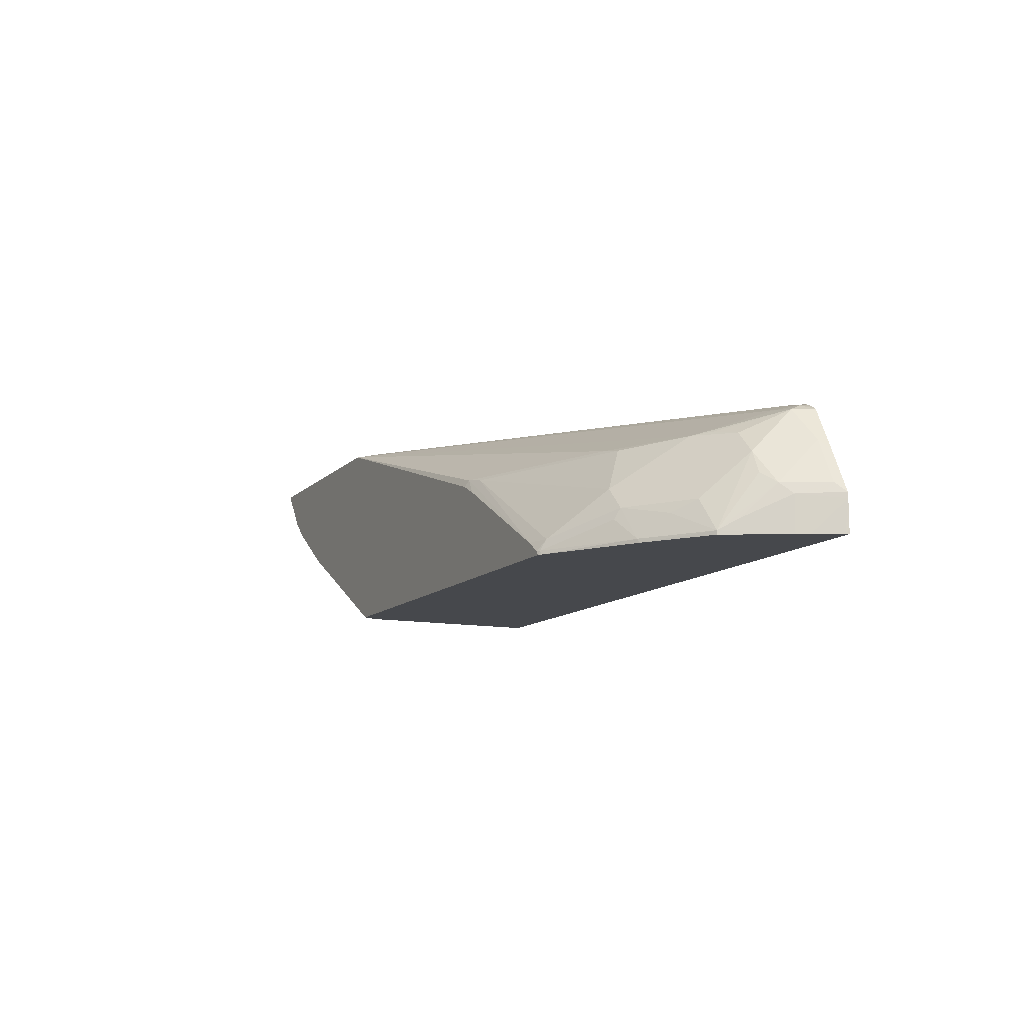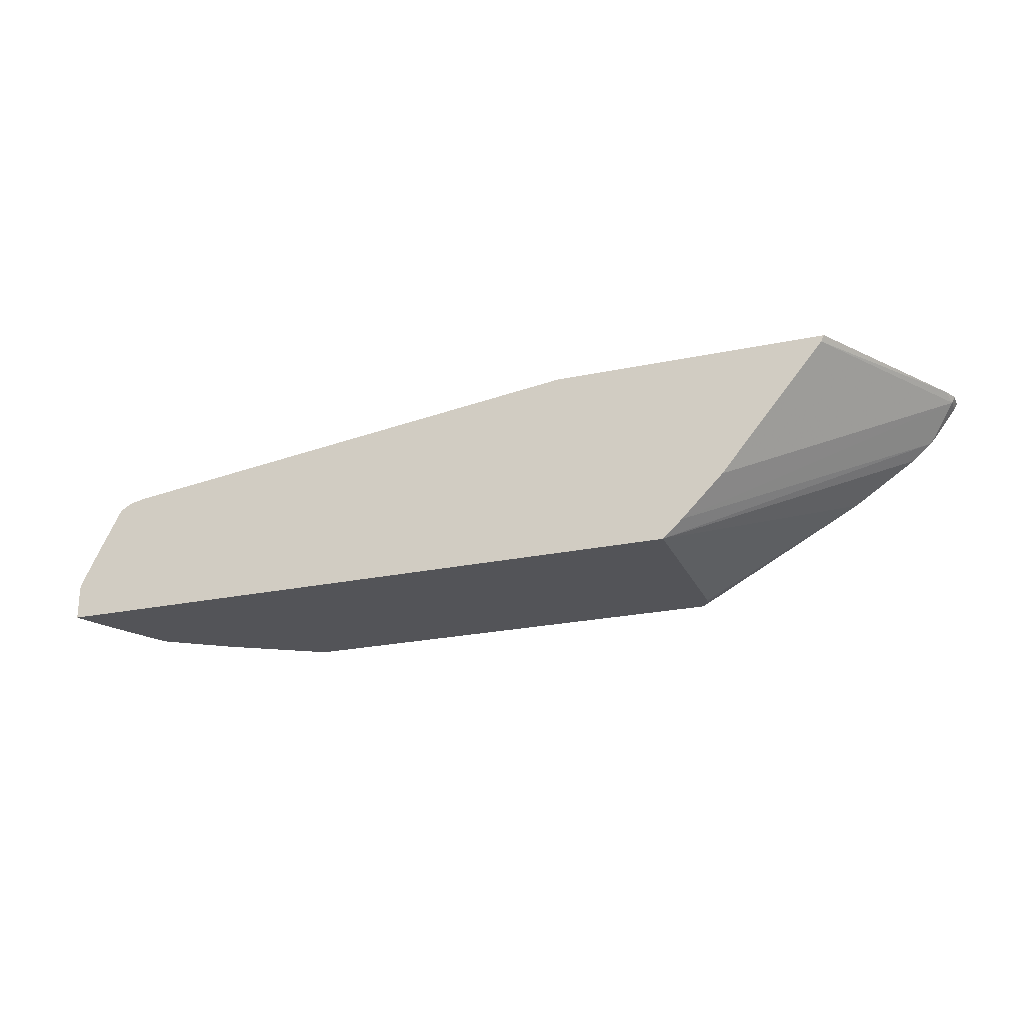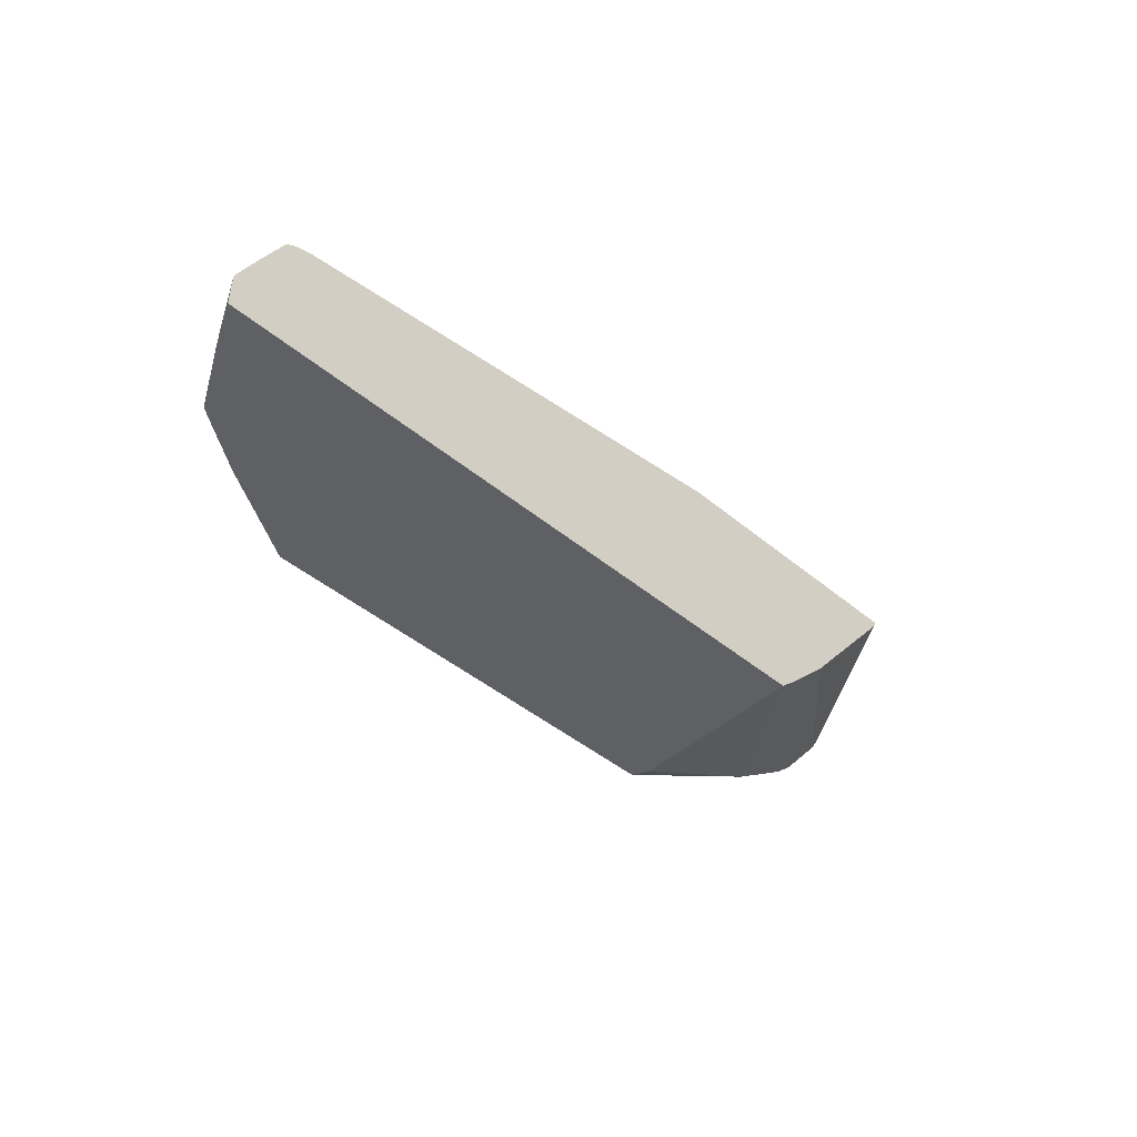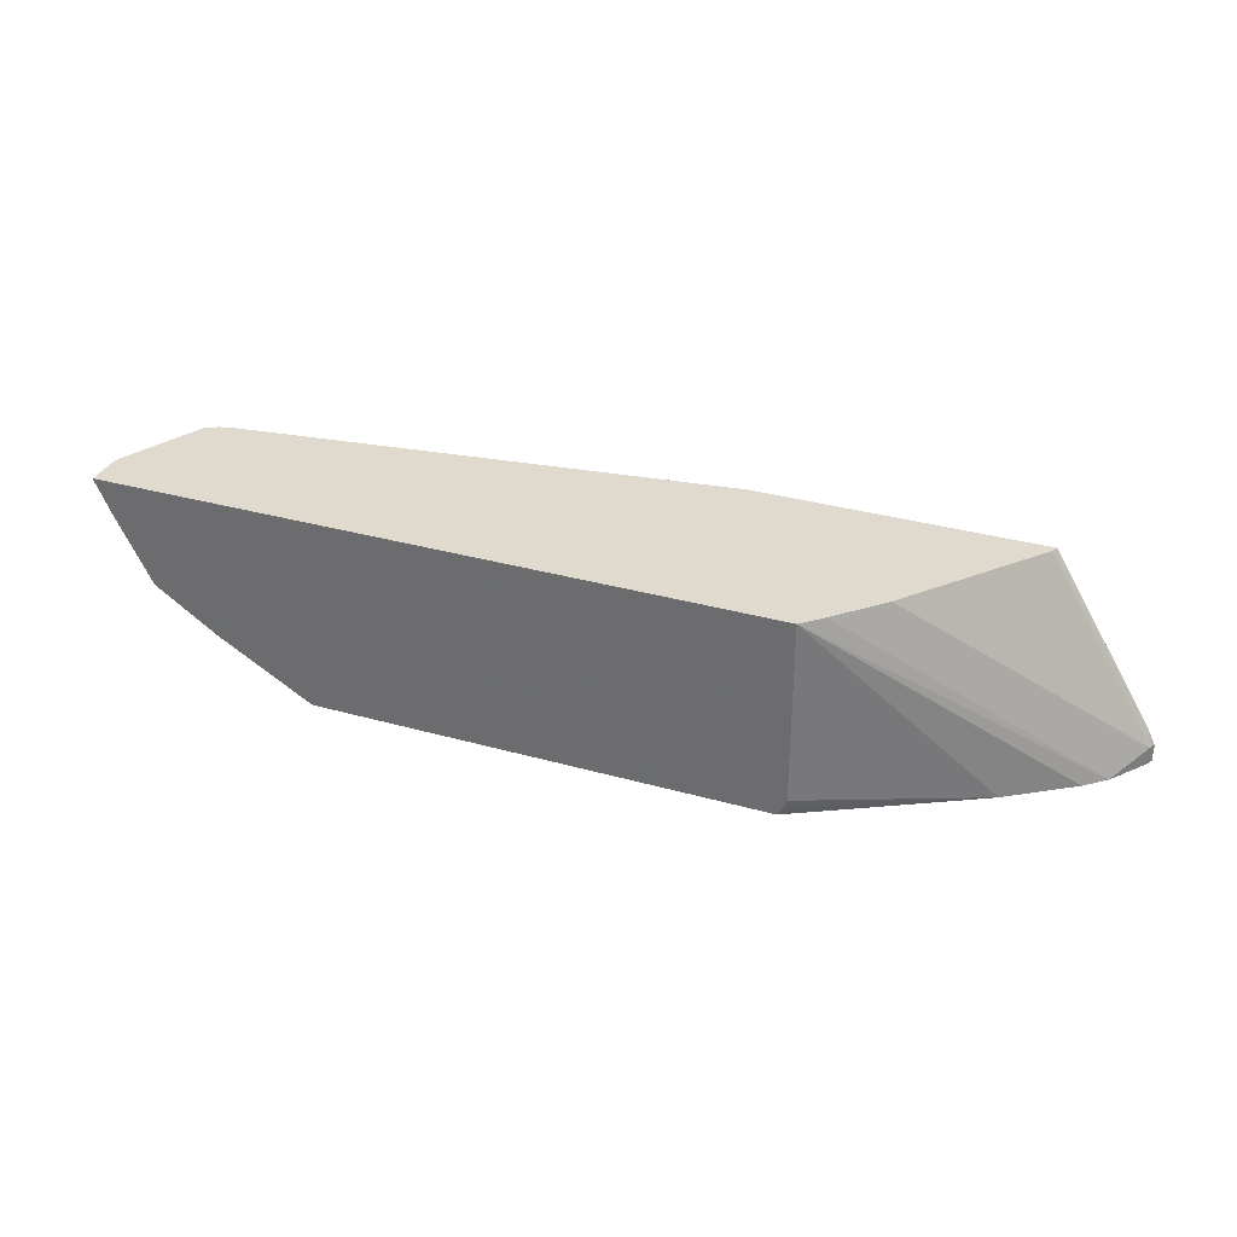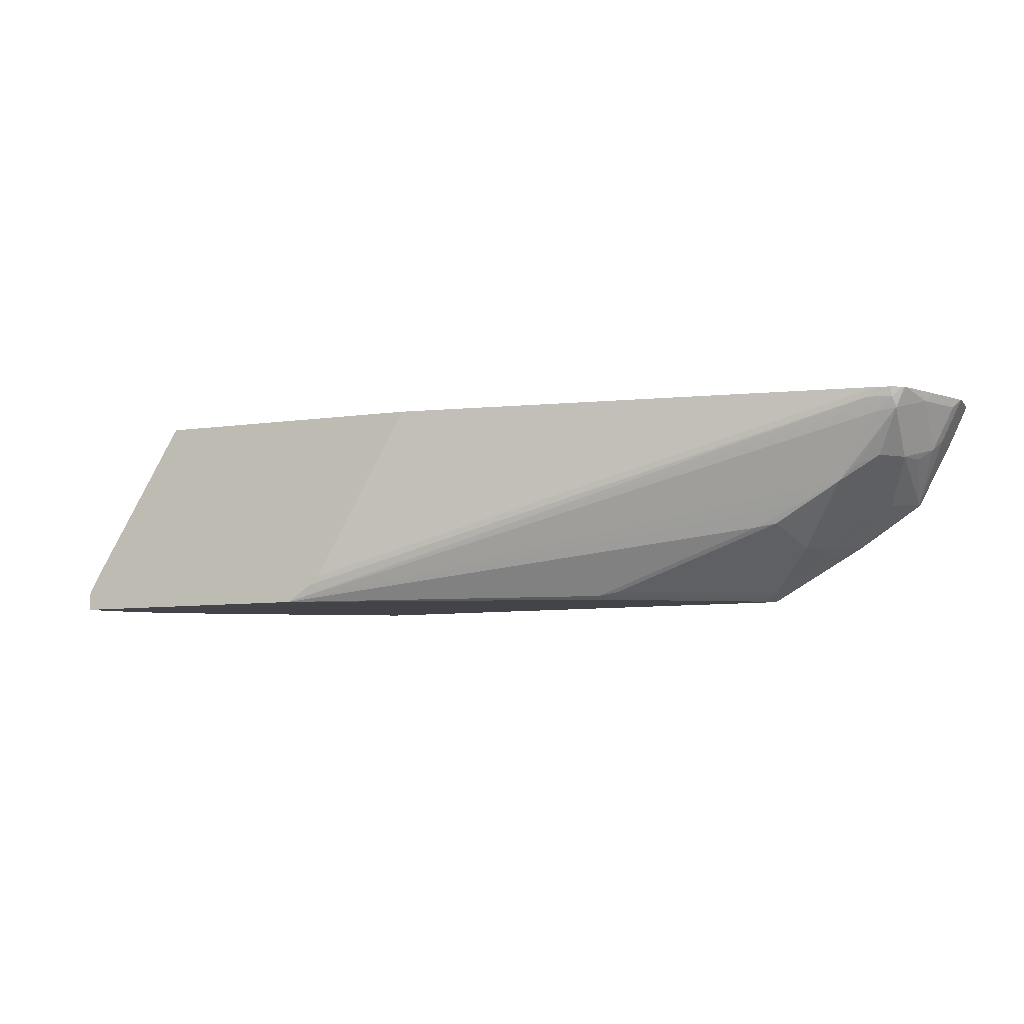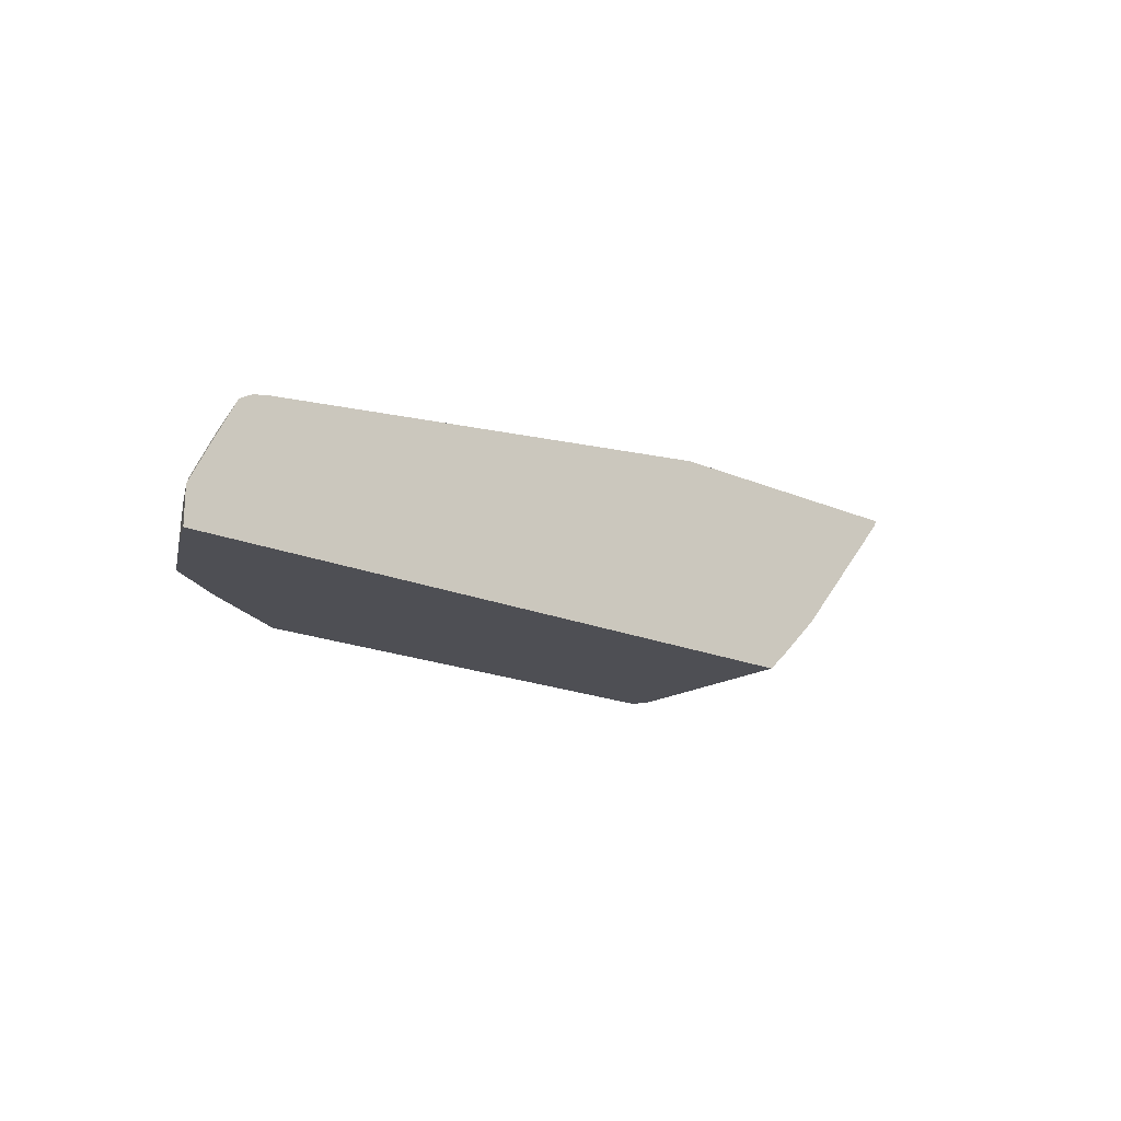
<metadata>
{"format":"obj","ext":"obj","renderer":"f3d","projection":"perspective","resolution":1024,"background":"white","views":[{"elev":-11.5,"azim":-115.2,"up":"+Y"},{"elev":-23.6,"azim":19.7,"up":"+Y"},{"elev":-44.8,"azim":-43.9,"up":"+Y"},{"elev":32.9,"azim":21.3,"up":"+Z"},{"elev":-8.3,"azim":-158.2,"up":"+Z"},{"elev":-18.3,"azim":-40.1,"up":"+Y"}]}
</metadata>
<code>
v -0.01077 0.08283 -0.205
v -0.01077 0.08283 -0.1878
v -0.01393 0.07653 -0.205
v -0.2579 0.08283 -0.205
v -0.01393 0.07653 -0.1878
v -0.01791 0.08283 -0.1737
v -0.04076 0.04173 -0.205
v -0.2835 0.08283 -0.1878
v -0.5673 -0.01333 -0.205
v -0.5705 -0.006976 -0.2018
v -0.7375 -0.006976 -0.1392
v -0.7793 -0.006976 -0.1183
v -0.821 -0.006976 -0.09741
v -0.8627 0.01391 -0.03479
v -0.8793 0.01565 -0.02088
v -0.8558 0.02086 -0.02088
v -0.1183 0.07653 -0.01188
v -0.2227 -0.04869 -0.01188
v -0.2645 -0.09044 -0.01188
v -0.1152 0.08283 -0.01188
v -0.1165 0.0801 -0.01188
v -0.06081 0.02462 -0.205
v -0.2837 -0.1082 -0.01188
v -0.2926 0.08283 -0.1788
v -0.8648 0.02086 -0.01188
v -0.5859 -0.02253 -0.205
v -0.7141 -0.09409 -0.205
v -0.5896 -0.01045 -0.1983
v -0.7566 -0.01045 -0.1357
v -0.8401 -0.05217 -0.1148
v -0.861 -0.01045 -0.07307
v -0.8375 -0.005219 -0.0835
v -0.8819 0.01043 -0.03131
v -0.7775 -0.05217 -0.1565
v -0.8905 0.01114 -0.01188
v -0.8841 0.0149 -0.01188
v -0.8782 0.01789 -0.01188
v -0.3878 0.08283 -0.01188
v -0.1234 -0.01709 -0.205
v -0.2837 -0.1082 -0.1878
v -0.9334 -0.1082 -0.01188
v -0.7295 -0.1044 -0.205
v -0.7357 -0.09392 -0.1983
v -0.821 -0.06957 -0.1392
v -0.861 -0.07305 -0.1148
v -0.8819 -0.0313 -0.07307
v -0.9054 -0.04173 -0.04177
v -0.9054 -0.02087 -0.02088
v -0.892 0.00901 -0.01188
v -0.7983 -0.07305 -0.1565
v -0.1285 -0.01991 -0.205
v -0.2844 -0.1082 -0.1905
v -0.2859 -0.1082 -0.1947
v -0.9334 -0.07732 -0.01188
v -0.9328 -0.1082 -0.01354
v -0.7314 -0.1082 -0.205
v -0.7331 -0.1044 -0.2035
v -0.7958 -0.08349 -0.1618
v -0.8419 -0.08349 -0.1322
v -0.8836 -0.1044 -0.1113
v -0.8923 -0.05217 -0.07307
v -0.9054 -0.06262 -0.06263
v -0.9262 -0.06262 -0.02088
v -0.9121 -0.02988 -0.01188
v -0.821 -0.1044 -0.1531
v -0.2918 -0.1082 -0.205
v -0.9322 -0.1082 -0.01519
v -0.933 -0.07163 -0.01188
v -0.9132 -0.07305 -0.0522
v -0.9198 -0.1082 -0.04177
v -0.7327 -0.1082 -0.2045
v -0.7352 -0.1082 -0.2032
v -0.8836 -0.1082 -0.1113
v -0.9141 -0.1082 -0.05313
v -0.8923 -0.09392 -0.09394
v -0.8235 -0.1082 -0.1518
v -0.8549 -0.1082 -0.1308
f 33 48 49
f 30 46 31
f 31 33 32
f 33 46 47
f 33 47 48
f 31 46 33
f 33 49 35
f 39 53 51
f 34 50 44
f 39 40 52
f 39 52 53
f 41 54 55
f 42 56 57
f 42 57 43
f 30 45 46
f 34 43 50
f 30 44 45
f 50 65 59
f 28 34 29
f 43 57 58
f 23 70 74
f 23 74 73
f 23 73 77
f 23 77 76
f 23 76 72
f 23 72 71
f 30 34 44
f 23 71 56
f 23 66 53
f 23 53 52
f 23 52 40
f 24 25 38
f 27 42 43
f 27 43 28
f 28 43 34
f 23 56 66
f 43 58 50
f 59 65 60
f 45 59 60
f 57 65 58
f 23 67 70
f 60 73 74
f 60 74 75
f 60 75 62
f 60 62 61
f 60 65 76
f 60 76 77
f 60 77 73
f 62 75 69
f 62 69 63
f 63 69 68
f 65 72 76
f 69 74 70
f 69 75 74
f 57 72 65
f 44 50 45
f 57 71 72
f 54 70 67
f 45 60 46
f 45 50 59
f 46 60 61
f 46 61 62
f 46 62 47
f 47 62 63
f 47 63 48
f 48 63 68
f 48 68 64
f 48 64 49
f 50 58 65
f 51 53 66
f 54 67 55
f 54 68 69
f 54 69 70
f 56 71 57
f 23 55 67
f 17 23 19
f 23 40 39
f 23 41 55
f 3 5 7
f 4 9 10
f 4 10 11
f 4 11 12
f 4 12 13
f 4 13 14
f 4 14 15
f 4 15 16
f 4 16 8
f 5 6 17
f 5 17 18
f 5 18 19
f 5 19 7
f 6 20 21
f 1 6 2
f 6 21 17
f 1 20 6
f 1 24 38
f 1 2 5
f 1 5 3
f 1 3 7
f 1 7 22
f 1 22 39
f 1 39 51
f 1 51 66
f 1 66 56
f 1 56 42
f 1 42 27
f 1 27 26
f 1 26 9
f 1 9 4
f 1 4 8
f 1 8 24
f 1 38 20
f 7 19 23
f 2 6 5
f 8 16 25
f 15 25 16
f 17 21 20
f 17 20 38
f 17 38 25
f 17 25 37
f 17 36 35
f 17 35 49
f 17 49 64
f 17 64 68
f 17 68 54
f 17 54 41
f 17 41 23
f 17 19 18
f 7 23 22
f 22 23 39
f 15 37 25
f 15 36 37
f 17 37 36
f 15 33 35
f 8 25 24
f 9 26 10
f 15 35 36
f 10 27 28
f 10 28 29
f 10 29 11
f 11 29 12
f 12 29 13
f 10 26 27
f 13 31 32
f 13 32 33
f 14 33 15
f 13 33 14
f 13 29 34
f 13 34 30
f 13 30 31

</code>
